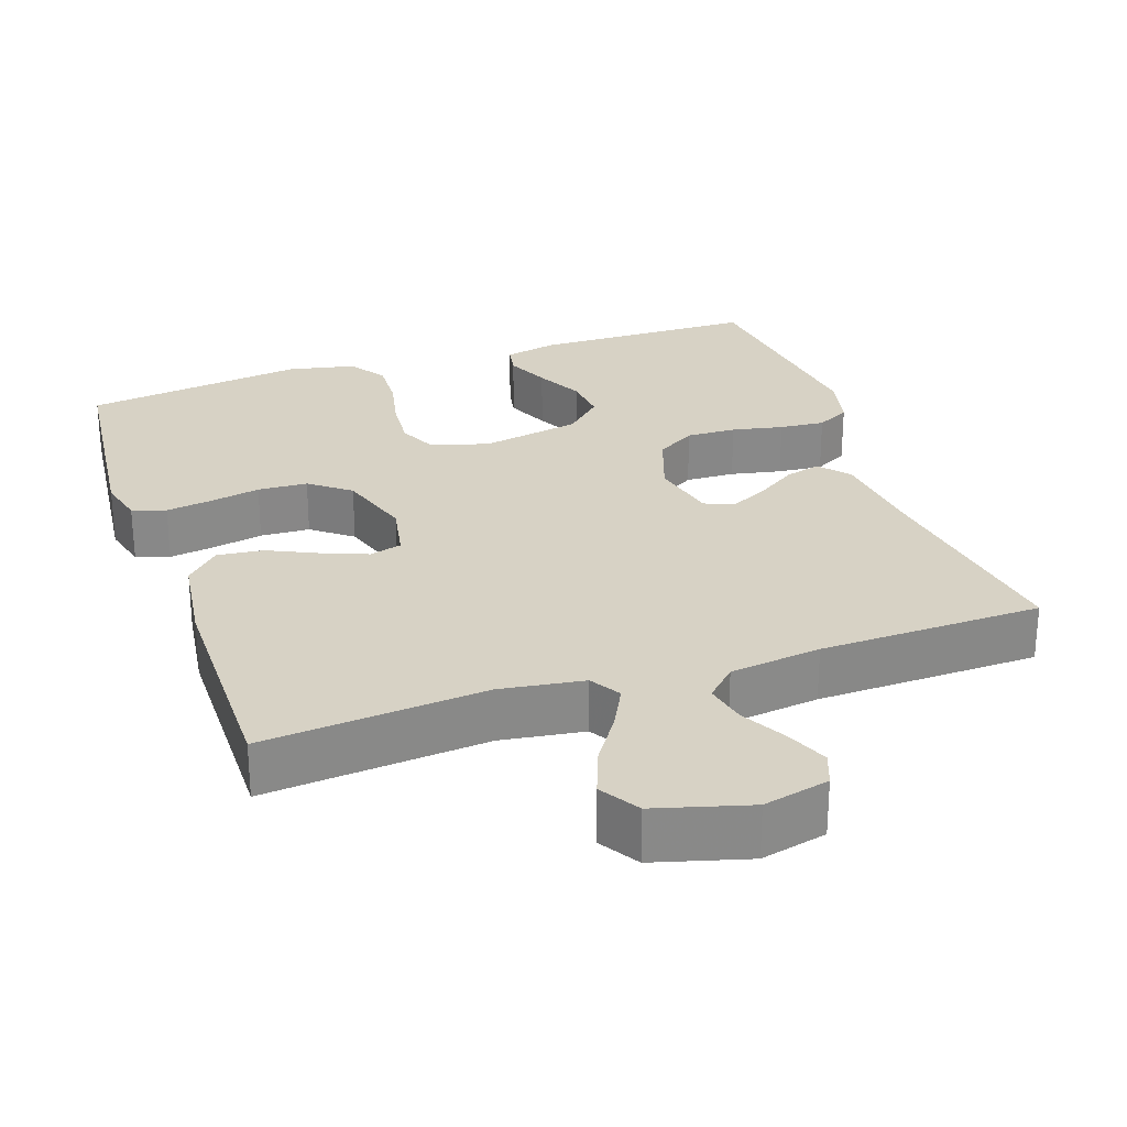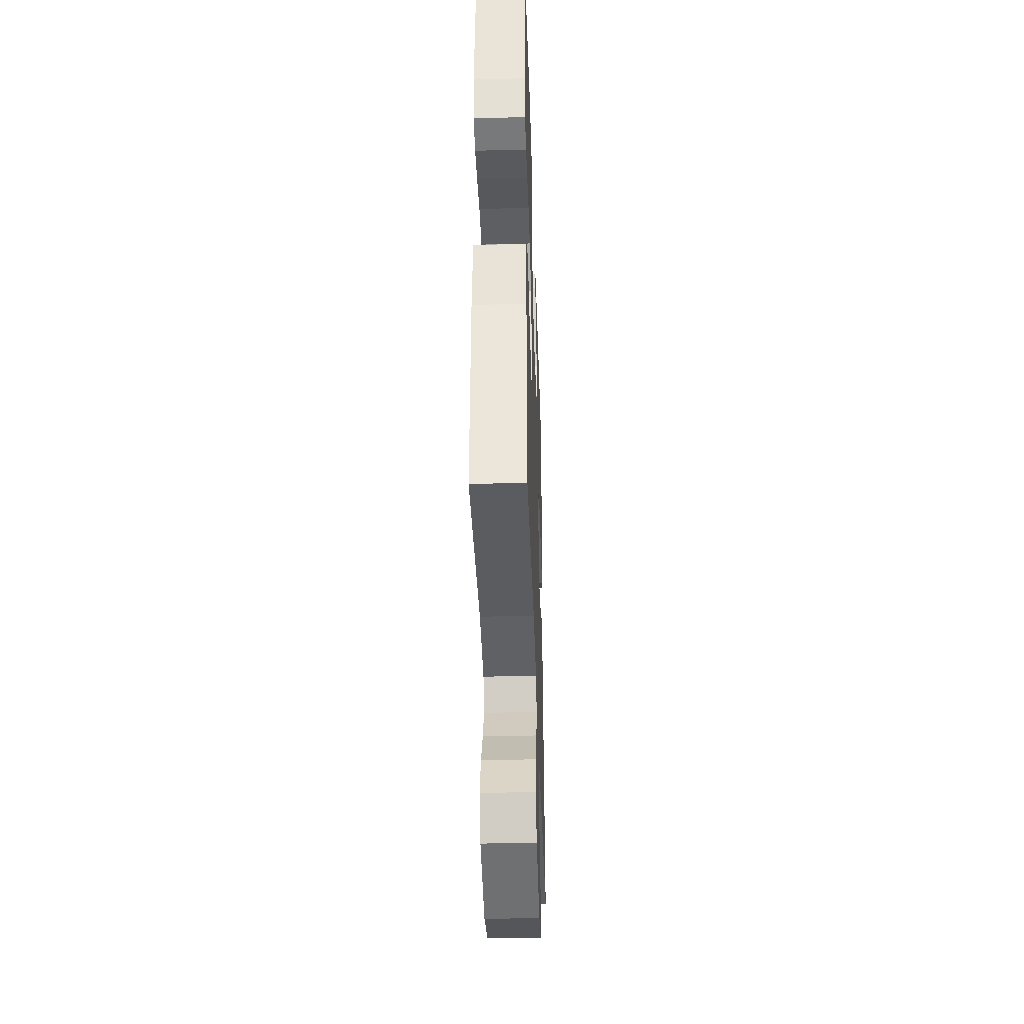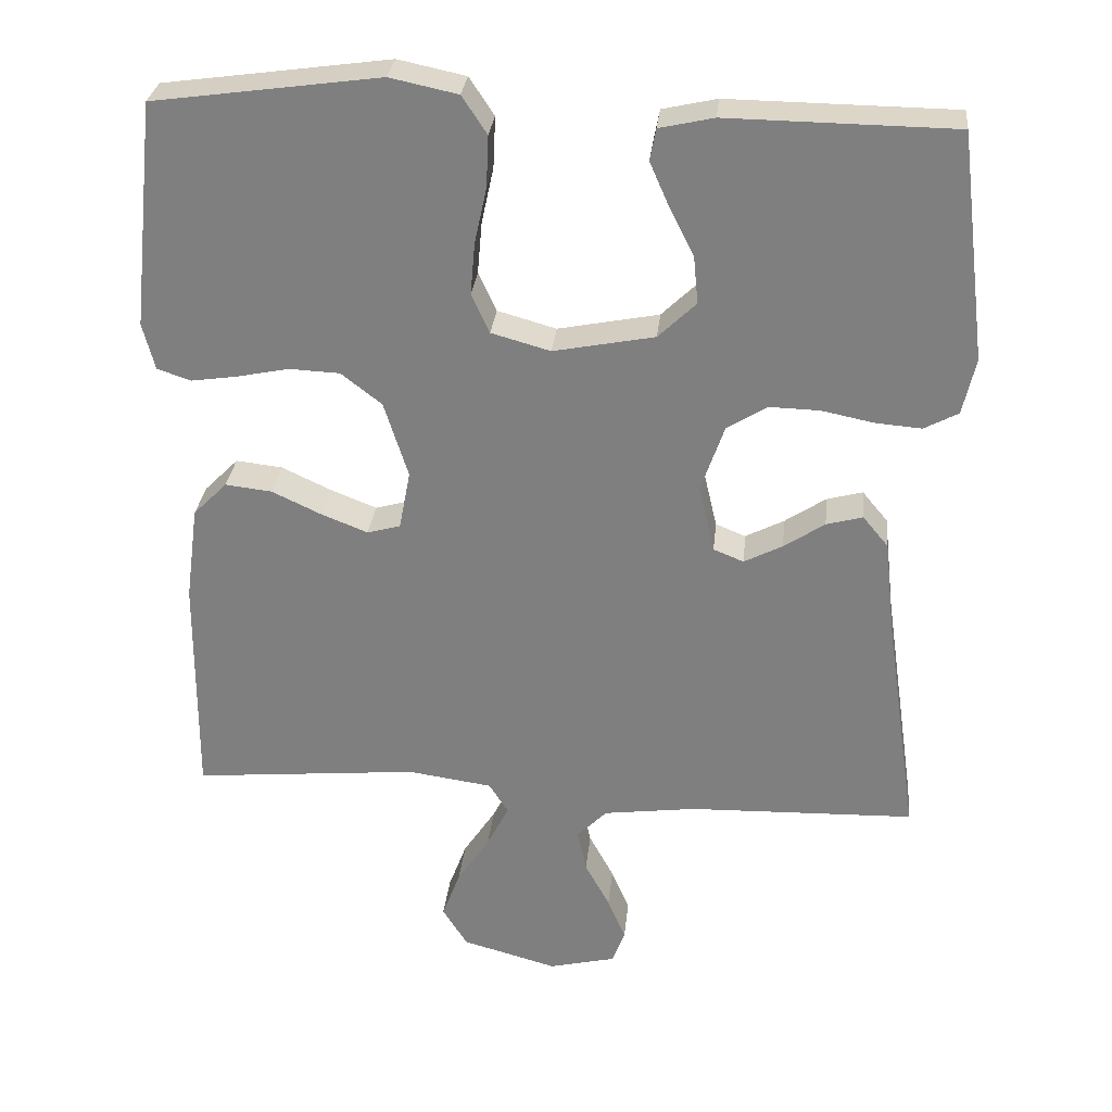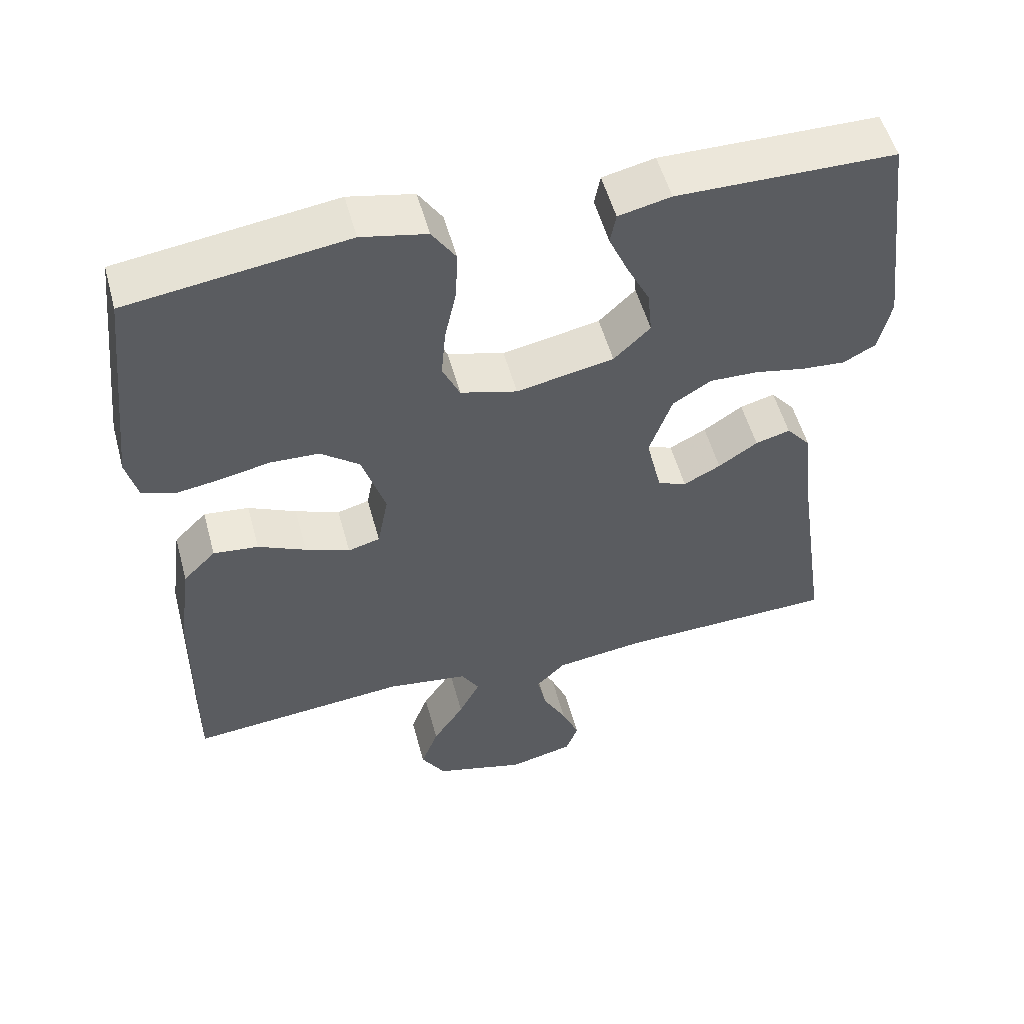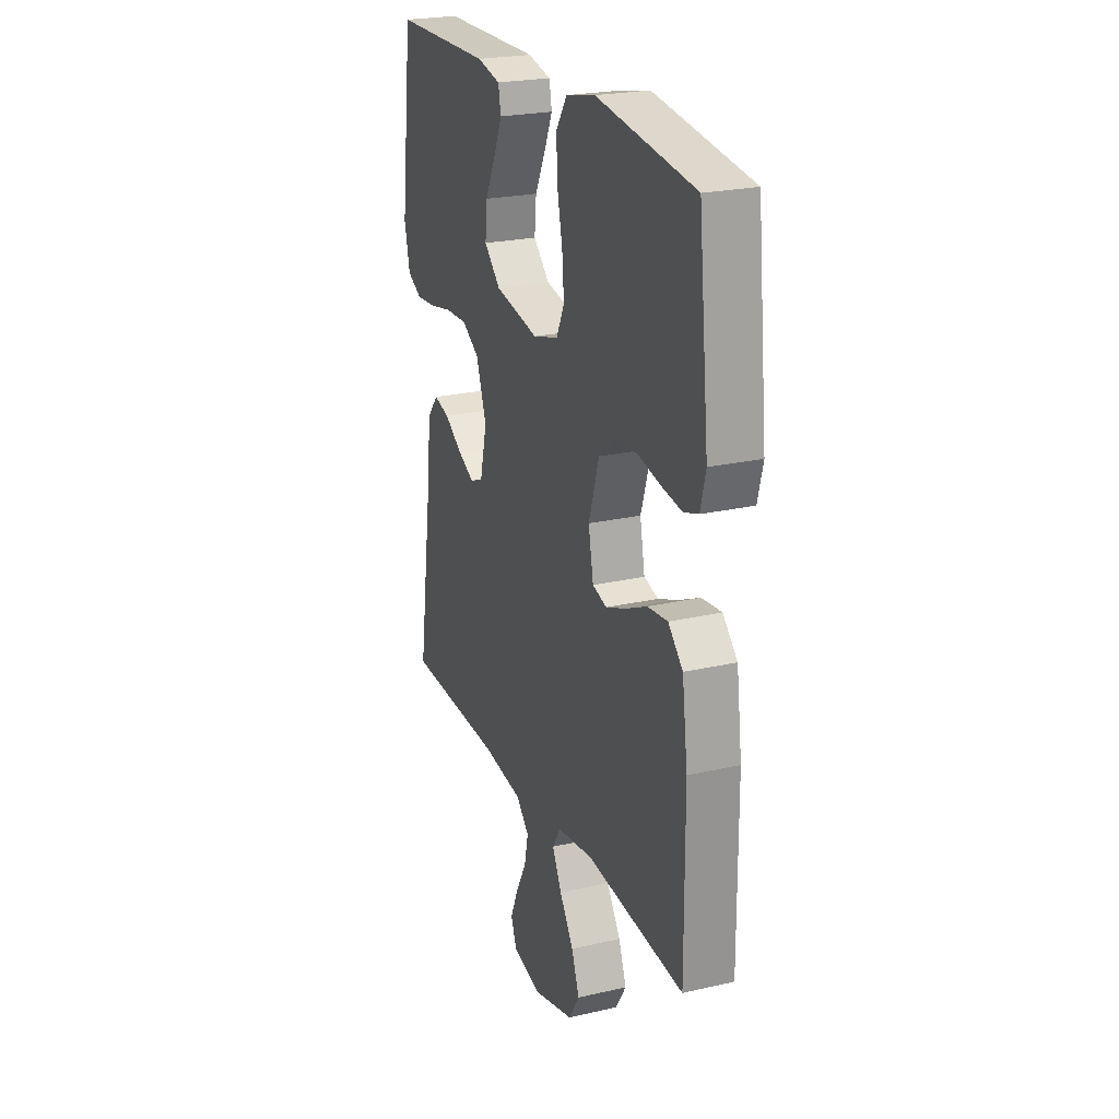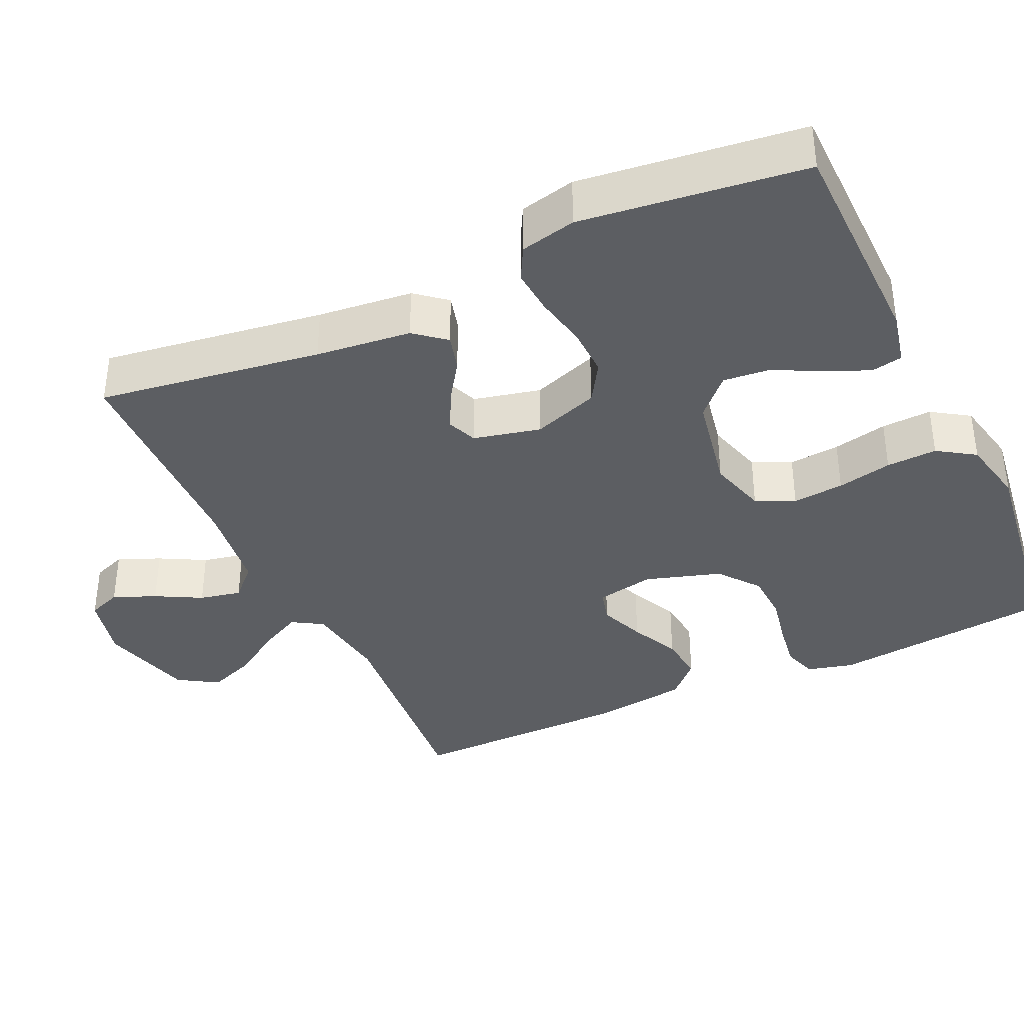
<metadata>
{"format":"obj","ext":"obj","renderer":"f3d","projection":"perspective","resolution":1024,"background":"white","views":[{"elev":27.3,"azim":161.1,"up":"+Y"},{"elev":-39.4,"azim":91.9,"up":"+Z"},{"elev":29.4,"azim":-174.2,"up":"+Z"},{"elev":53.5,"azim":164.9,"up":"+Z"},{"elev":23.4,"azim":68.7,"up":"+Z"},{"elev":-37.6,"azim":-65.0,"up":"+Y"}]}
</metadata>
<code>
v -0.5 0.07 -0.5
v -0.456 0.07 -0.2
v -0.442 0.07 -0.072
v -0.408 0.07 -0.031
v -0.36 0.07 -0.044
v -0.306 0.07 -0.08
v -0.255 0.07 -0.106
v -0.215 0.07 -0.09
v -0.194 0.07 0
v -0.225 0.07 0.089
v -0.278 0.07 0.122
v -0.345 0.07 0.12
v -0.414 0.07 0.106
v -0.475 0.07 0.101
v -0.52 0.07 0.125
v -0.537 0.07 0.2
v -0.5 0.07 0.5
v -0.2 0.07 0.504
v -0.128 0.07 0.488
v -0.12 0.07 0.446
v -0.146 0.07 0.387
v -0.178 0.07 0.323
v -0.184 0.07 0.261
v -0.134 0.07 0.213
v 0 0.07 0.187
v 0.078 0.07 0.209
v 0.102 0.07 0.261
v 0.096 0.07 0.33
v 0.08 0.07 0.404
v 0.077 0.07 0.472
v 0.11 0.07 0.522
v 0.2 0.07 0.541
v 0.5 0.07 0.5
v 0.532 0.07 0.2
v 0.516 0.07 0.138
v 0.471 0.07 0.123
v 0.41 0.07 0.132
v 0.341 0.07 0.146
v 0.274 0.07 0.143
v 0.22 0.07 0.101
v 0.188 0.07 0
v 0.203 0.07 -0.078
v 0.247 0.07 -0.09
v 0.308 0.07 -0.066
v 0.374 0.07 -0.035
v 0.436 0.07 -0.028
v 0.481 0.07 -0.073
v 0.498 0.07 -0.2
v 0.5 0.07 -0.5
v 0.2 0.07 -0.473
v 0.088 0.07 -0.489
v 0.063 0.07 -0.53
v 0.092 0.07 -0.587
v 0.135 0.07 -0.652
v 0.159 0.07 -0.716
v 0.126 0.07 -0.769
v 0 0.07 -0.804
v -0.089 0.07 -0.783
v -0.106 0.07 -0.738
v -0.082 0.07 -0.681
v -0.049 0.07 -0.62
v -0.037 0.07 -0.564
v -0.077 0.07 -0.524
v -0.2 0.07 -0.508
v -0.5 0 -0.5
v -0.456 0 -0.2
v -0.442 0 -0.072
v -0.408 0 -0.031
v -0.36 0 -0.044
v -0.306 0 -0.08
v -0.255 0 -0.106
v -0.215 0 -0.09
v -0.194 0 0
v -0.225 0 0.089
v -0.278 0 0.122
v -0.345 0 0.12
v -0.414 0 0.106
v -0.475 0 0.101
v -0.52 0 0.125
v -0.537 0 0.2
v -0.5 0 0.5
v -0.2 0 0.504
v -0.128 0 0.488
v -0.12 0 0.446
v -0.146 0 0.387
v -0.178 0 0.323
v -0.184 0 0.261
v -0.134 0 0.213
v 0 0 0.187
v 0.078 0 0.209
v 0.102 0 0.261
v 0.096 0 0.33
v 0.08 0 0.404
v 0.077 0 0.472
v 0.11 0 0.522
v 0.2 0 0.541
v 0.5 0 0.5
v 0.532 0 0.2
v 0.516 0 0.138
v 0.471 0 0.123
v 0.41 0 0.132
v 0.341 0 0.146
v 0.274 0 0.143
v 0.22 0 0.101
v 0.188 0 0
v 0.203 0 -0.078
v 0.247 0 -0.09
v 0.308 0 -0.066
v 0.374 0 -0.035
v 0.436 0 -0.028
v 0.481 0 -0.073
v 0.498 0 -0.2
v 0.5 0 -0.5
v 0.2 0 -0.473
v 0.088 0 -0.489
v 0.063 0 -0.53
v 0.092 0 -0.587
v 0.135 0 -0.652
v 0.159 0 -0.716
v 0.126 0 -0.769
v 0 0 -0.804
v -0.089 0 -0.783
v -0.106 0 -0.738
v -0.082 0 -0.681
v -0.049 0 -0.62
v -0.037 0 -0.564
v -0.077 0 -0.524
v -0.2 0 -0.508
f 59 60 61
f 58 59 61
f 57 58 61
f 56 57 61
f 55 56 61
f 54 55 61
f 53 54 61
f 52 53 61 62
f 51 52 62 63
f 48 49 50
f 47 48 50
f 46 47 50
f 45 46 50
f 44 45 50
f 43 44 50 51
f 51 63 64
f 43 51 64
f 42 43 64
f 36 37 38
f 35 36 38
f 34 35 38
f 33 34 38
f 32 33 38
f 31 32 38
f 30 31 38
f 29 30 38
f 28 29 38
f 27 28 38 39
f 26 27 39 40
f 20 21 22
f 19 20 22
f 18 19 22
f 17 18 22
f 16 17 22
f 15 16 22
f 14 15 22
f 13 14 22
f 12 13 22
f 11 12 22 23
f 10 11 23 24
f 4 5 6
f 3 4 6
f 2 3 6
f 2 6 7
f 2 7 8
f 1 2 8
f 64 1 8
f 42 64 8
f 41 42 8
f 9 10 24 25
f 26 40 41
f 25 26 41
f 9 25 41
f 8 9 41
f 125 124 123
f 125 123 122
f 125 122 121
f 125 121 120
f 125 120 119
f 125 119 118
f 125 118 117
f 126 125 117 116
f 127 126 116 115
f 114 113 112
f 114 112 111
f 114 111 110
f 114 110 109
f 114 109 108
f 115 114 108 107
f 128 127 115
f 128 115 107
f 128 107 106
f 102 101 100
f 102 100 99
f 102 99 98
f 102 98 97
f 102 97 96
f 102 96 95
f 102 95 94
f 102 94 93
f 102 93 92
f 103 102 92 91
f 104 103 91 90
f 86 85 84
f 86 84 83
f 86 83 82
f 86 82 81
f 86 81 80
f 86 80 79
f 86 79 78
f 86 78 77
f 86 77 76
f 87 86 76 75
f 88 87 75 74
f 70 69 68
f 70 68 67
f 70 67 66
f 71 70 66
f 72 71 66
f 72 66 65
f 72 65 128
f 72 128 106
f 72 106 105
f 89 88 74 73
f 105 104 90
f 105 90 89
f 105 89 73
f 105 73 72
f 1 65 66 2
f 2 66 67 3
f 3 67 68 4
f 4 68 69 5
f 5 69 70 6
f 6 70 71 7
f 7 71 72 8
f 8 72 73 9
f 9 73 74 10
f 10 74 75 11
f 11 75 76 12
f 12 76 77 13
f 13 77 78 14
f 14 78 79 15
f 15 79 80 16
f 16 80 81 17
f 17 81 82 18
f 18 82 83 19
f 19 83 84 20
f 20 84 85 21
f 21 85 86 22
f 22 86 87 23
f 23 87 88 24
f 24 88 89 25
f 25 89 90 26
f 26 90 91 27
f 27 91 92 28
f 28 92 93 29
f 29 93 94 30
f 30 94 95 31
f 31 95 96 32
f 32 96 97 33
f 33 97 98 34
f 34 98 99 35
f 35 99 100 36
f 36 100 101 37
f 37 101 102 38
f 38 102 103 39
f 39 103 104 40
f 40 104 105 41
f 41 105 106 42
f 42 106 107 43
f 43 107 108 44
f 44 108 109 45
f 45 109 110 46
f 46 110 111 47
f 47 111 112 48
f 48 112 113 49
f 49 113 114 50
f 50 114 115 51
f 51 115 116 52
f 52 116 117 53
f 53 117 118 54
f 54 118 119 55
f 55 119 120 56
f 56 120 121 57
f 57 121 122 58
f 58 122 123 59
f 59 123 124 60
f 60 124 125 61
f 61 125 126 62
f 62 126 127 63
f 63 127 128 64
f 64 128 65 1

</code>
